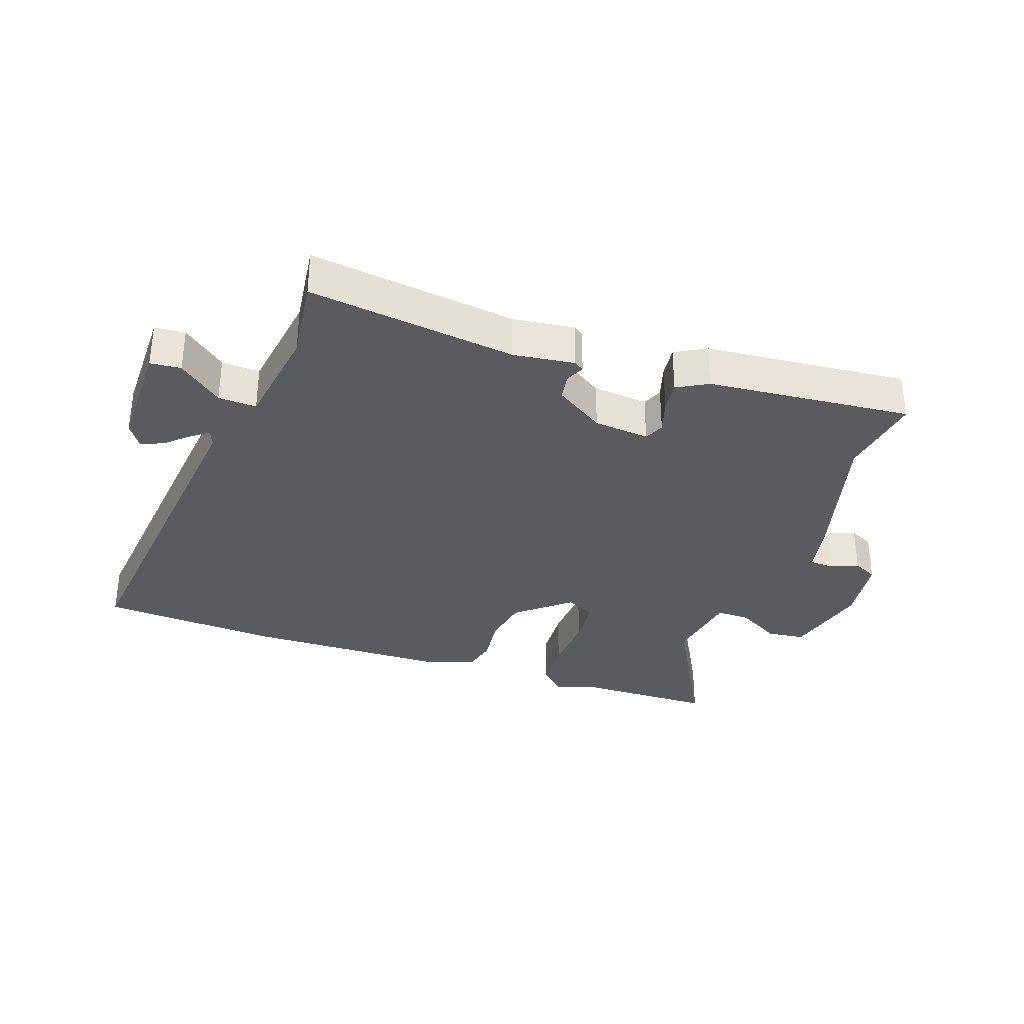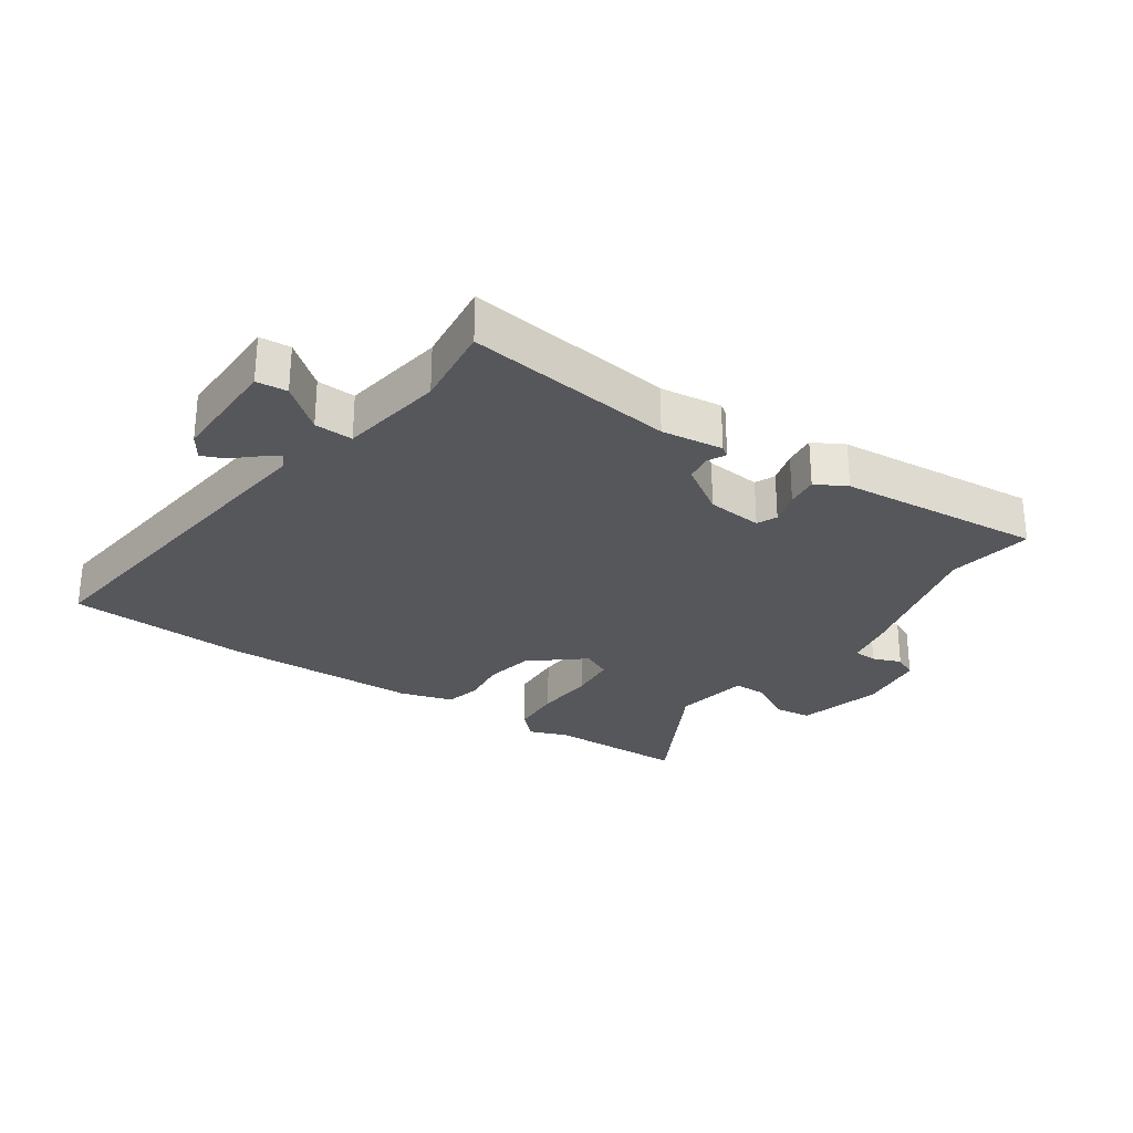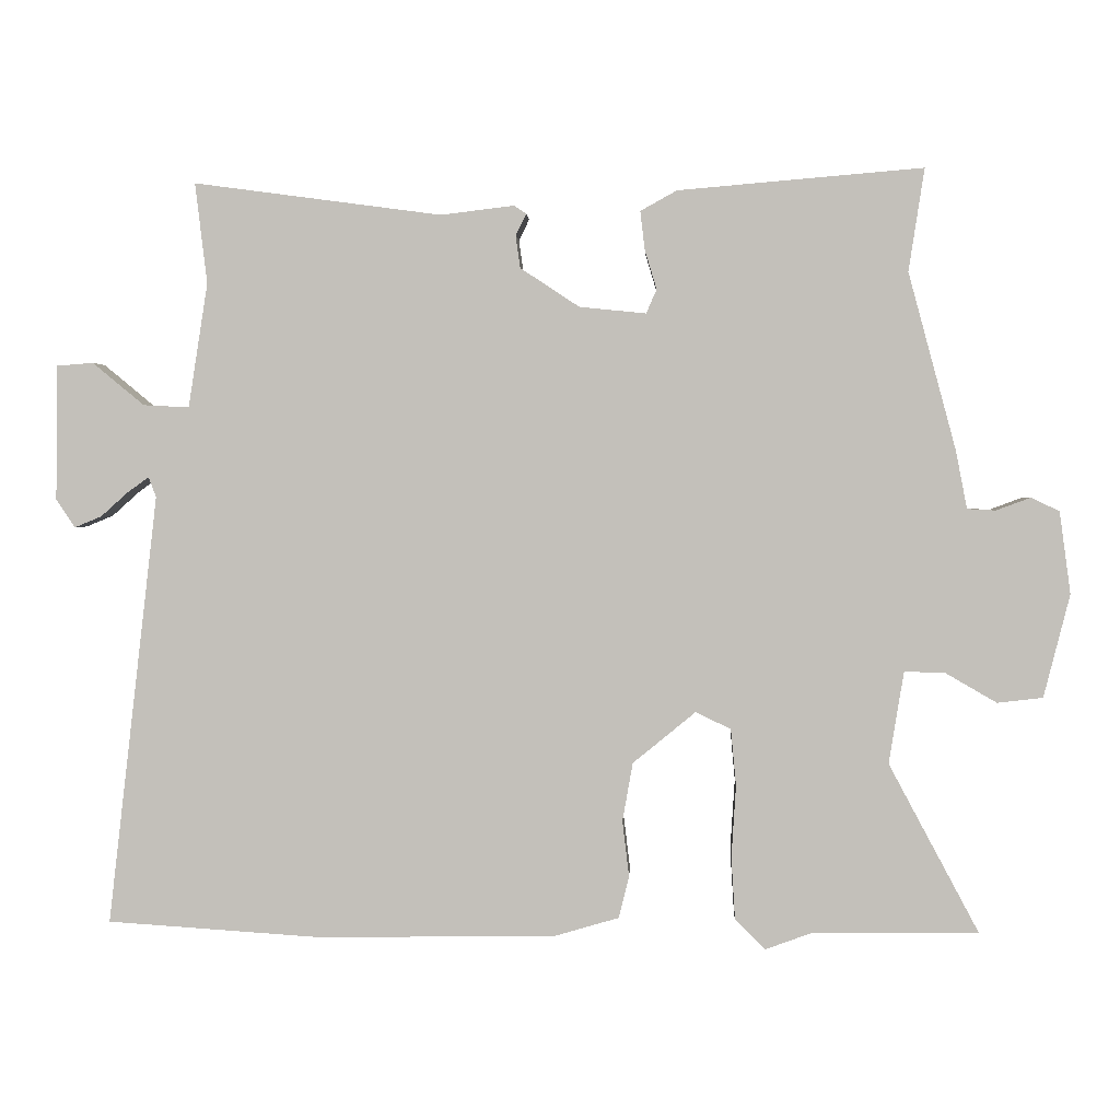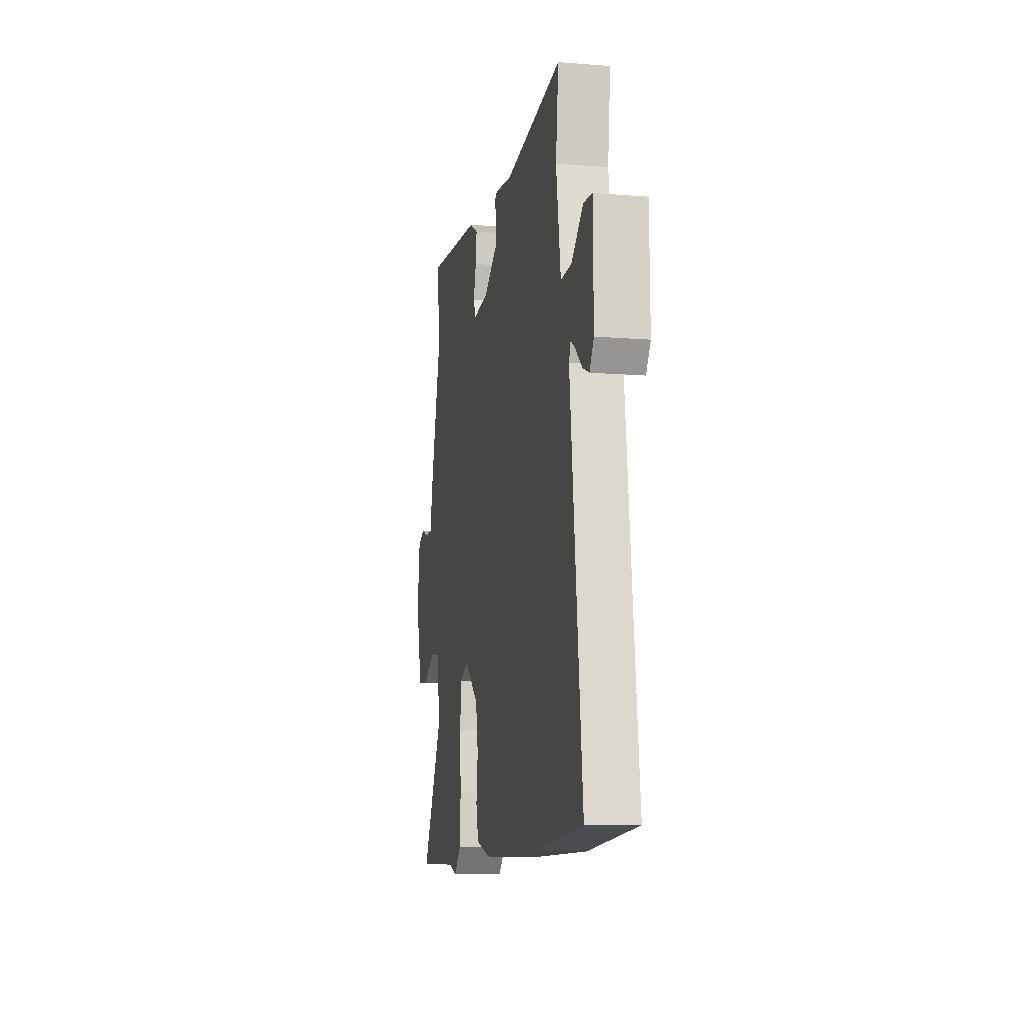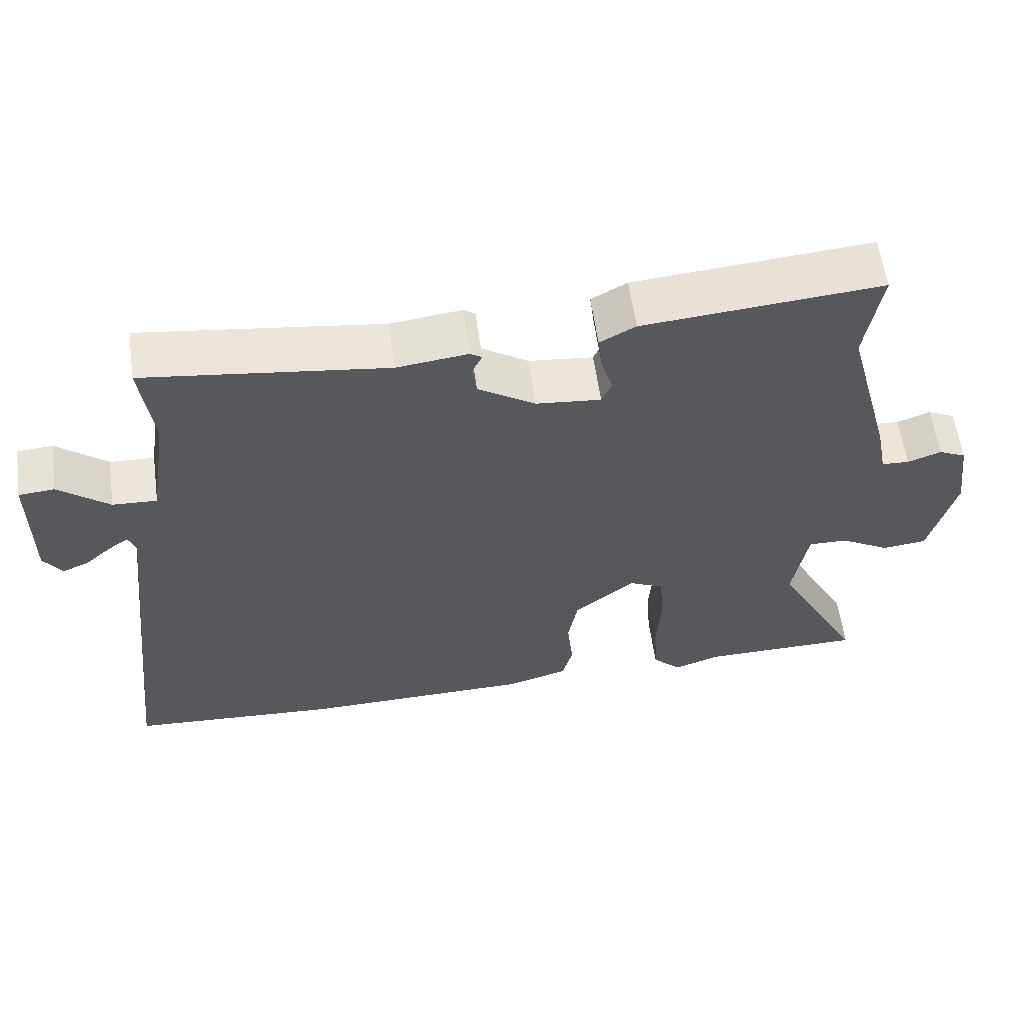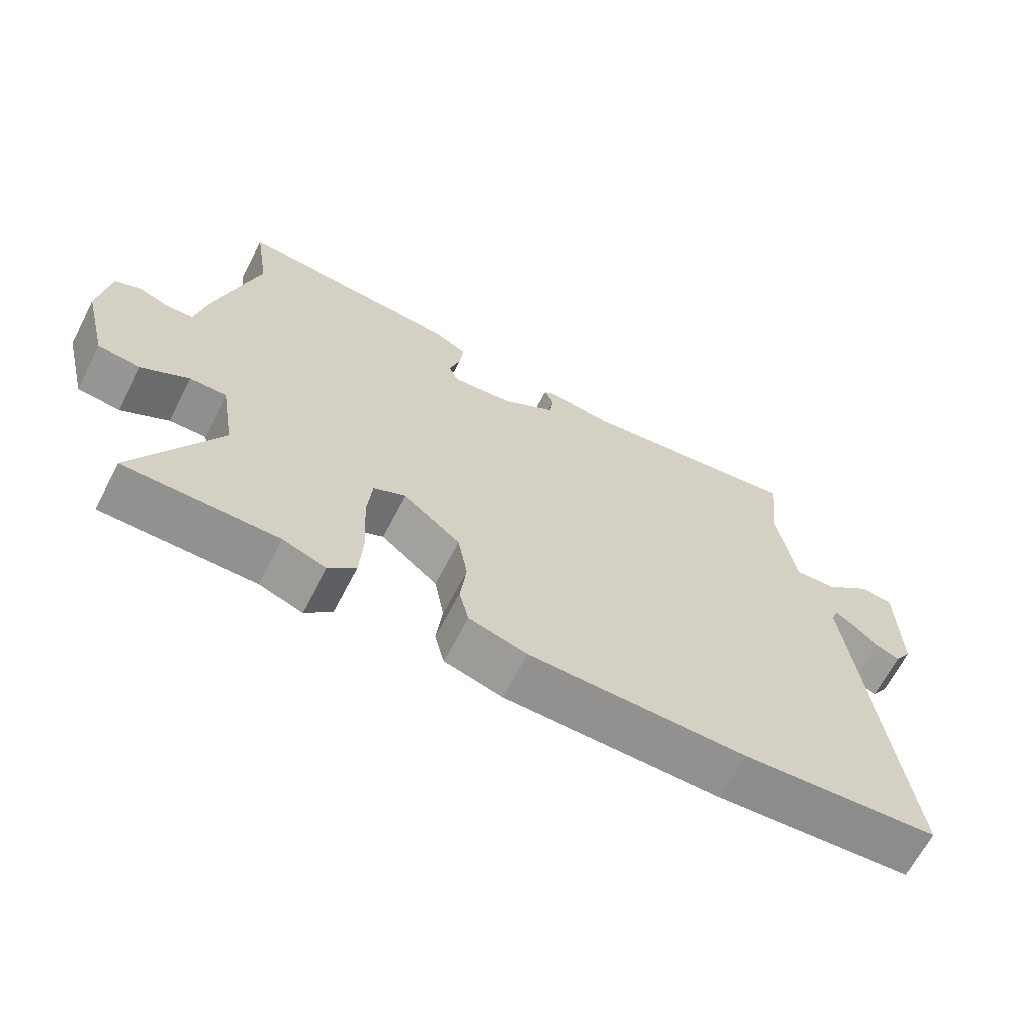
<metadata>
{"format":"obj","ext":"obj","renderer":"f3d","projection":"perspective","resolution":1024,"background":"white","views":[{"elev":-33.4,"azim":-18.9,"up":"+Y"},{"elev":-27.4,"azim":-34.3,"up":"+Y"},{"elev":2.0,"azim":2.7,"up":"+Z"},{"elev":-11.0,"azim":-101.2,"up":"+Z"},{"elev":59.5,"azim":-7.9,"up":"+Z"},{"elev":-65.8,"azim":152.7,"up":"+Z"}]}
</metadata>
<code>
v -0.47 0.07 0.503
v -0.139 0.07 0.459
v -0.041 0.07 0.471
v -0.025 0.07 0.46
v -0.039 0.07 0.431
v -0.033 0.07 0.388
v 0.046 0.07 0.336
v 0.135 0.07 0.327
v 0.149 0.07 0.359
v 0.133 0.07 0.412
v 0.127 0.07 0.463
v 0.176 0.07 0.49
v 0.503 0.07 0.518
v 0.482 0.07 0.381
v 0.546 0.07 0.144
v 0.561 0.07 0.067
v 0.599 0.07 0.065
v 0.645 0.07 0.082
v 0.683 0.07 0.064
v 0.698 0.07 -0.046
v 0.663 0.07 -0.184
v 0.602 0.07 -0.191
v 0.533 0.07 -0.151
v 0.479 0.07 -0.15
v 0.459 0.07 -0.273
v 0.58 0.07 -0.499
v 0.358 0.07 -0.501
v 0.295 0.07 -0.524
v 0.255 0.07 -0.484
v 0.25 0.07 -0.4
v 0.256 0.07 -0.304
v 0.249 0.07 -0.228
v 0.202 0.07 -0.205
v 0.118 0.07 -0.274
v 0.104 0.07 -0.352
v 0.113 0.07 -0.427
v 0.099 0.07 -0.483
v 0.014 0.07 -0.508
v -0.304 0.07 -0.513
v -0.592 0.07 -0.494
v -0.525 0.07 0.082
v -0.535 0.07 0.109
v -0.563 0.07 0.089
v -0.6 0.07 0.056
v -0.636 0.07 0.041
v -0.661 0.07 0.079
v -0.659 0.07 0.259
v -0.61 0.07 0.263
v -0.541 0.07 0.206
v -0.48 0.07 0.203
v -0.454 0.07 0.369
v -0.47 0 0.503
v -0.139 0 0.459
v -0.041 0 0.471
v -0.025 0 0.46
v -0.039 0 0.431
v -0.033 0 0.388
v 0.046 0 0.336
v 0.135 0 0.327
v 0.149 0 0.359
v 0.133 0 0.412
v 0.127 0 0.463
v 0.176 0 0.49
v 0.503 0 0.518
v 0.482 0 0.381
v 0.546 0 0.144
v 0.561 0 0.067
v 0.599 0 0.065
v 0.645 0 0.082
v 0.683 0 0.064
v 0.698 0 -0.046
v 0.663 0 -0.184
v 0.602 0 -0.191
v 0.533 0 -0.151
v 0.479 0 -0.15
v 0.459 0 -0.273
v 0.58 0 -0.499
v 0.358 0 -0.501
v 0.295 0 -0.524
v 0.255 0 -0.484
v 0.25 0 -0.4
v 0.256 0 -0.304
v 0.249 0 -0.228
v 0.202 0 -0.205
v 0.118 0 -0.274
v 0.104 0 -0.352
v 0.113 0 -0.427
v 0.099 0 -0.483
v 0.014 0 -0.508
v -0.304 0 -0.513
v -0.592 0 -0.494
v -0.525 0 0.082
v -0.535 0 0.109
v -0.563 0 0.089
v -0.6 0 0.056
v -0.636 0 0.041
v -0.661 0 0.079
v -0.659 0 0.259
v -0.61 0 0.263
v -0.541 0 0.206
v -0.48 0 0.203
v -0.454 0 0.369
f 46 47 48 49
f 46 49 50
f 43 44 45 46
f 42 43 46 50
f 41 42 50
f 40 41 50
f 39 40 50
f 38 39 50 51
f 35 36 37 38
f 34 35 38 51
f 28 29 30 31
f 27 28 31 32
f 25 26 27 32
f 24 25 32 33
f 20 21 22 23
f 20 23 24
f 17 18 19 20
f 16 17 20 24
f 14 15 16 24
f 11 12 13 14
f 9 10 11 14
f 8 9 14 24
f 7 8 24 33
f 2 3 4 5
f 2 5 6
f 1 2 6
f 7 33 34 51
f 1 6 7 51
f 100 99 98 97
f 101 100 97
f 97 96 95 94
f 101 97 94 93
f 101 93 92
f 101 92 91
f 101 91 90
f 102 101 90 89
f 89 88 87 86
f 102 89 86 85
f 82 81 80 79
f 83 82 79 78
f 83 78 77 76
f 84 83 76 75
f 74 73 72 71
f 75 74 71
f 71 70 69 68
f 75 71 68 67
f 75 67 66 65
f 65 64 63 62
f 65 62 61 60
f 75 65 60 59
f 84 75 59 58
f 56 55 54 53
f 57 56 53
f 57 53 52
f 102 85 84 58
f 102 58 57 52
f 1 52 53 2
f 2 53 54 3
f 3 54 55 4
f 4 55 56 5
f 5 56 57 6
f 6 57 58 7
f 7 58 59 8
f 8 59 60 9
f 9 60 61 10
f 10 61 62 11
f 11 62 63 12
f 12 63 64 13
f 13 64 65 14
f 14 65 66 15
f 15 66 67 16
f 16 67 68 17
f 17 68 69 18
f 18 69 70 19
f 19 70 71 20
f 20 71 72 21
f 21 72 73 22
f 22 73 74 23
f 23 74 75 24
f 24 75 76 25
f 25 76 77 26
f 26 77 78 27
f 27 78 79 28
f 28 79 80 29
f 29 80 81 30
f 30 81 82 31
f 31 82 83 32
f 32 83 84 33
f 33 84 85 34
f 34 85 86 35
f 35 86 87 36
f 36 87 88 37
f 37 88 89 38
f 38 89 90 39
f 39 90 91 40
f 40 91 92 41
f 41 92 93 42
f 42 93 94 43
f 43 94 95 44
f 44 95 96 45
f 45 96 97 46
f 46 97 98 47
f 47 98 99 48
f 48 99 100 49
f 49 100 101 50
f 50 101 102 51
f 51 102 52 1

</code>
